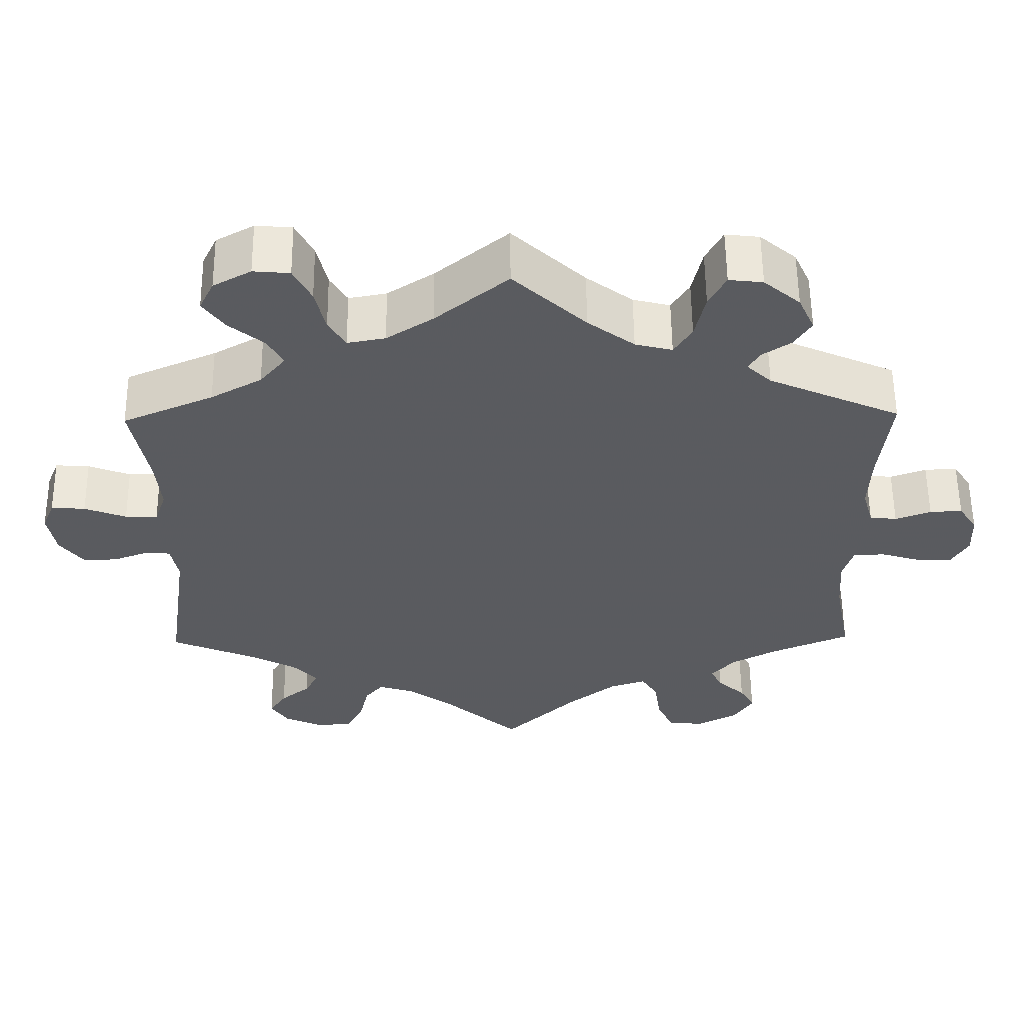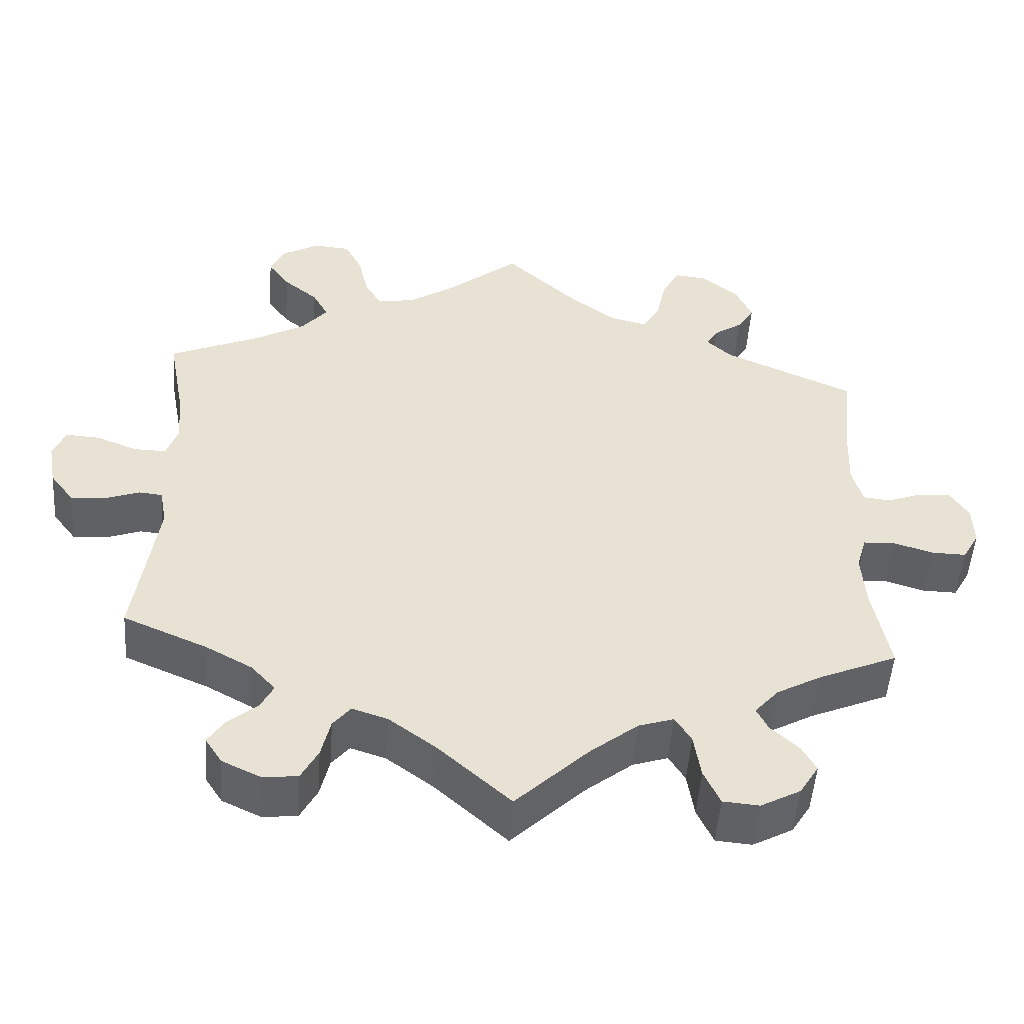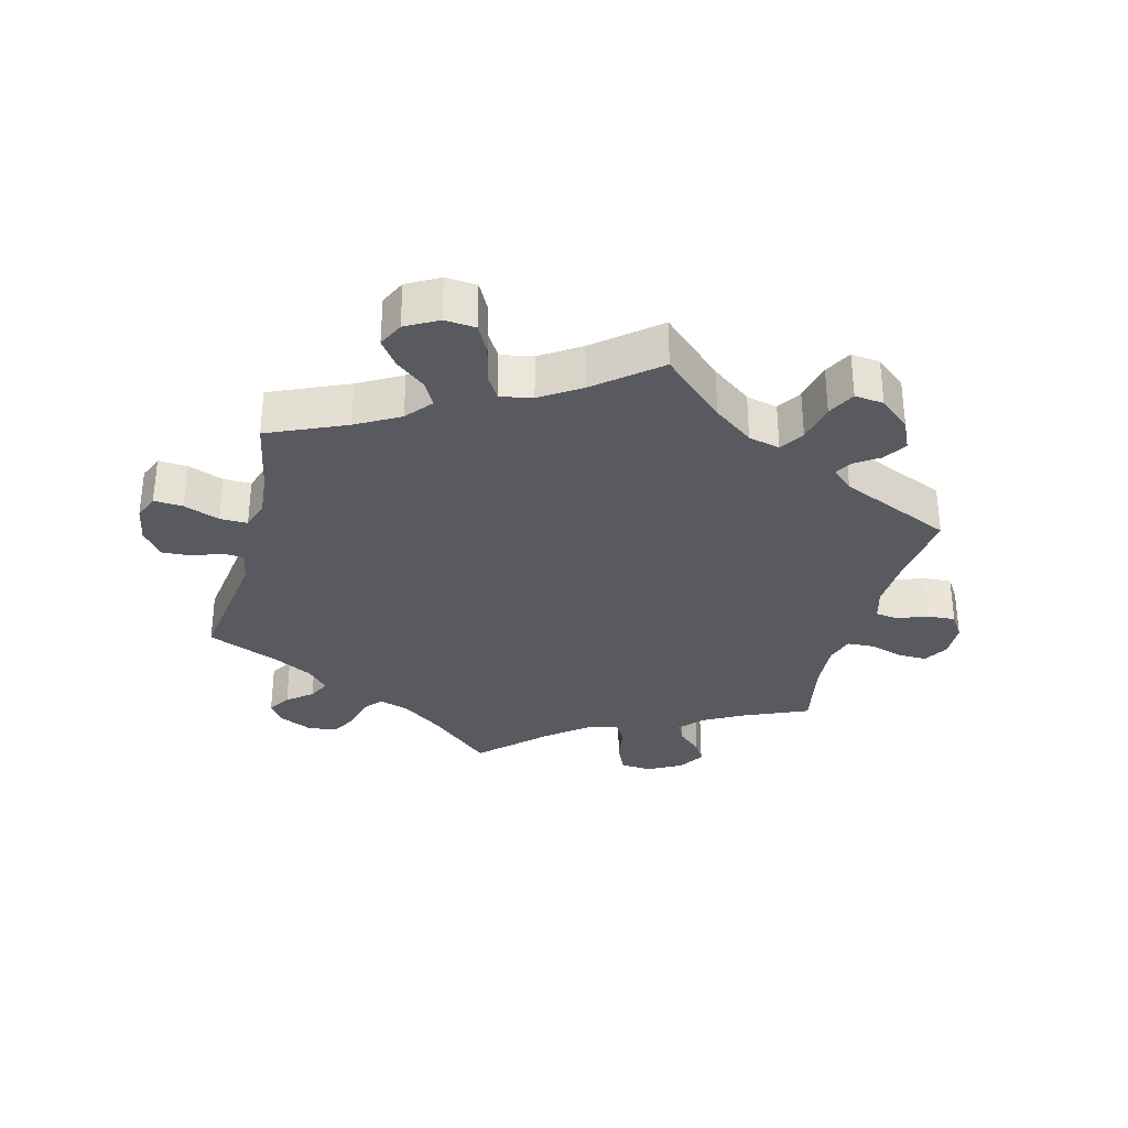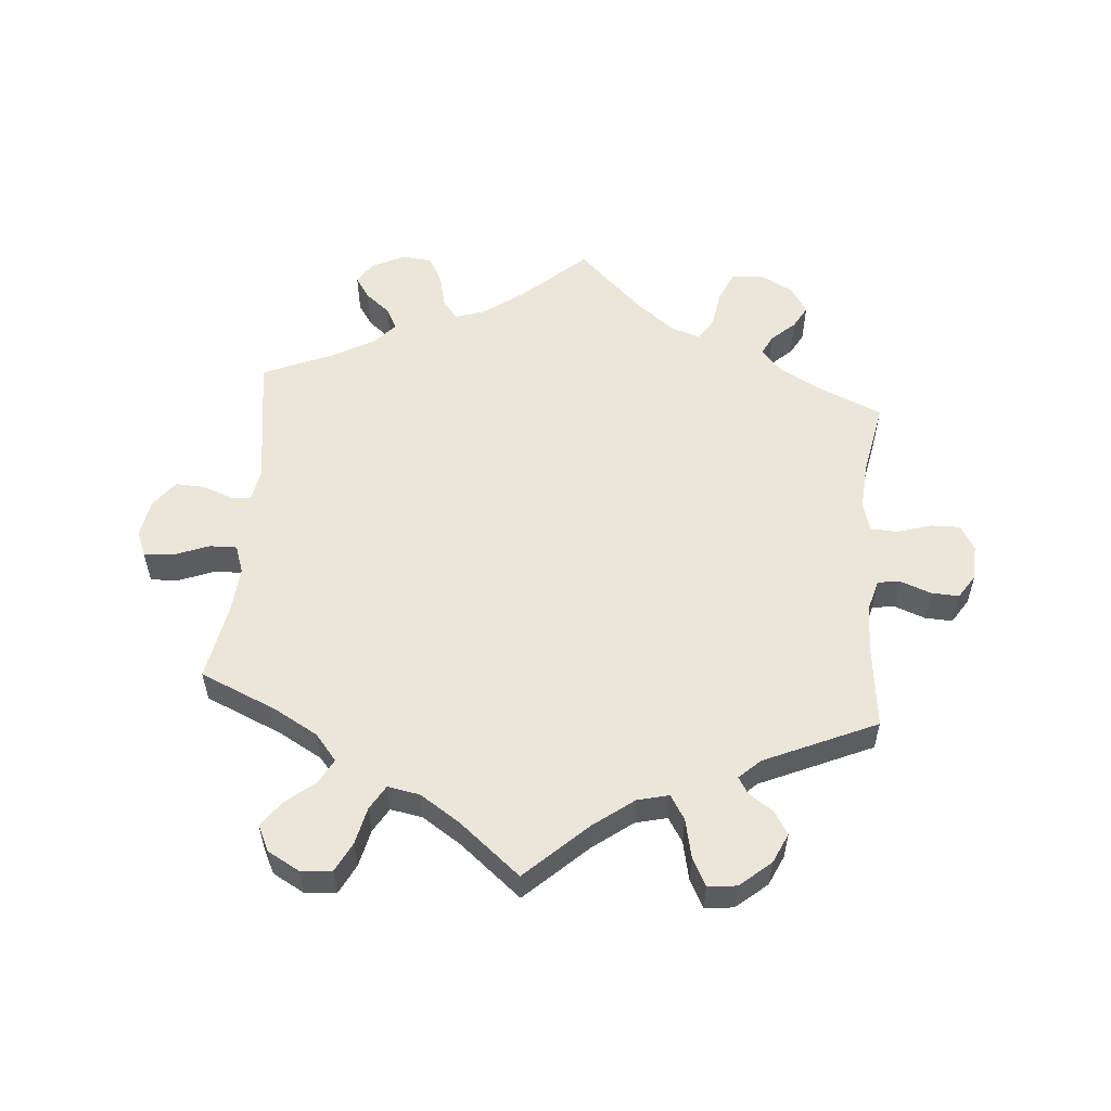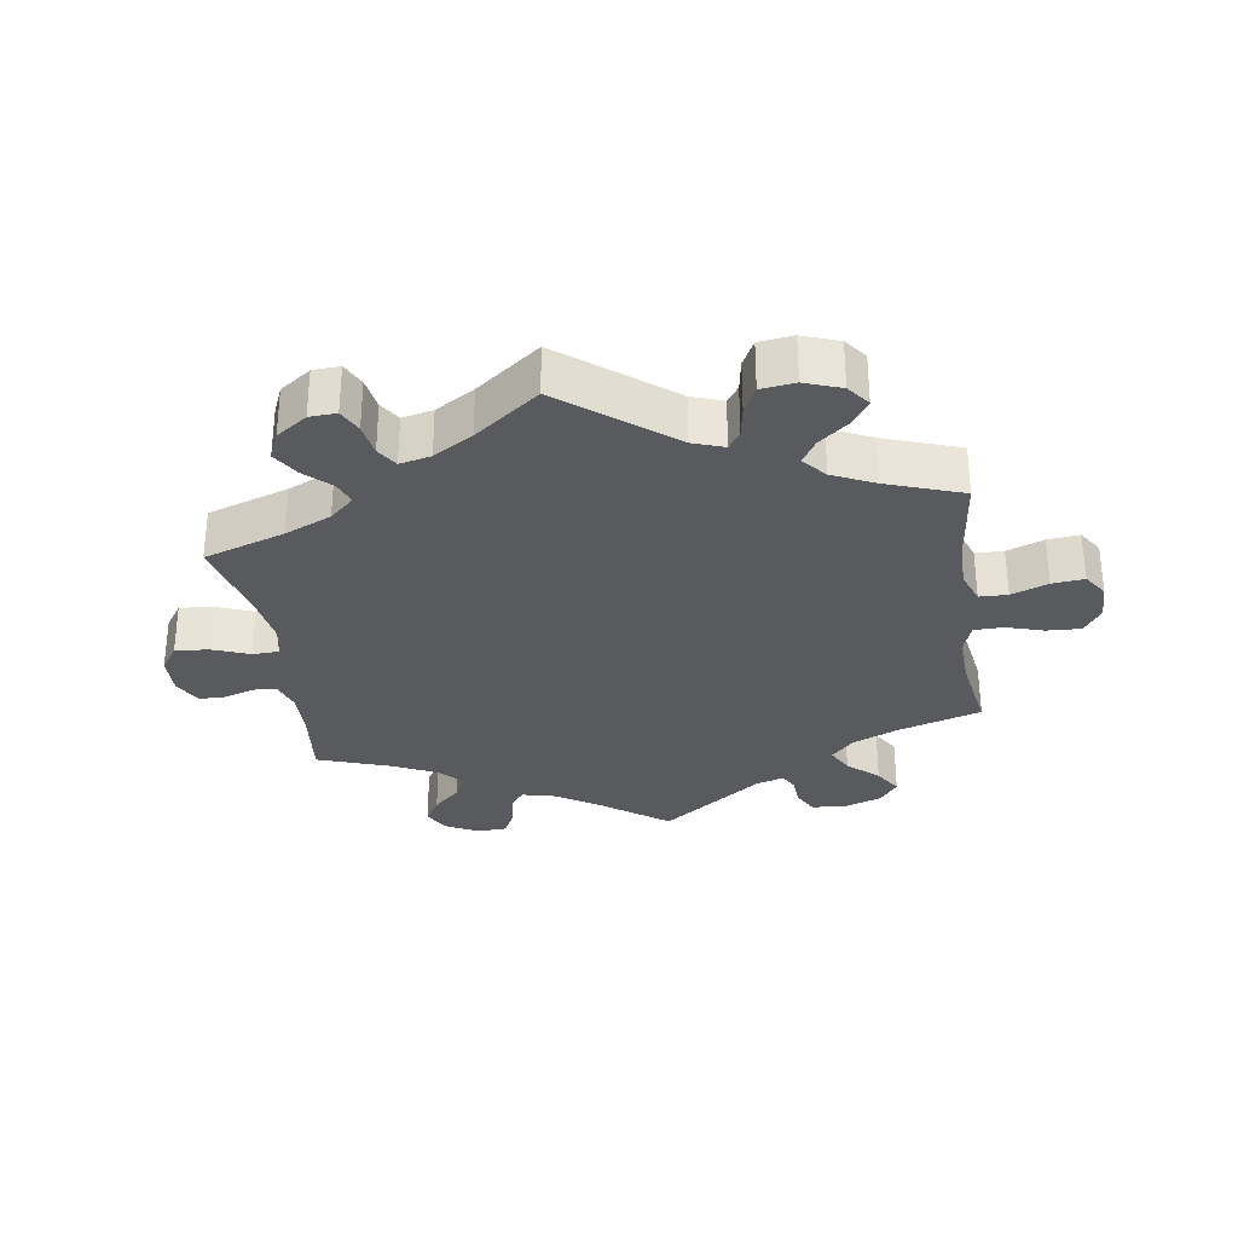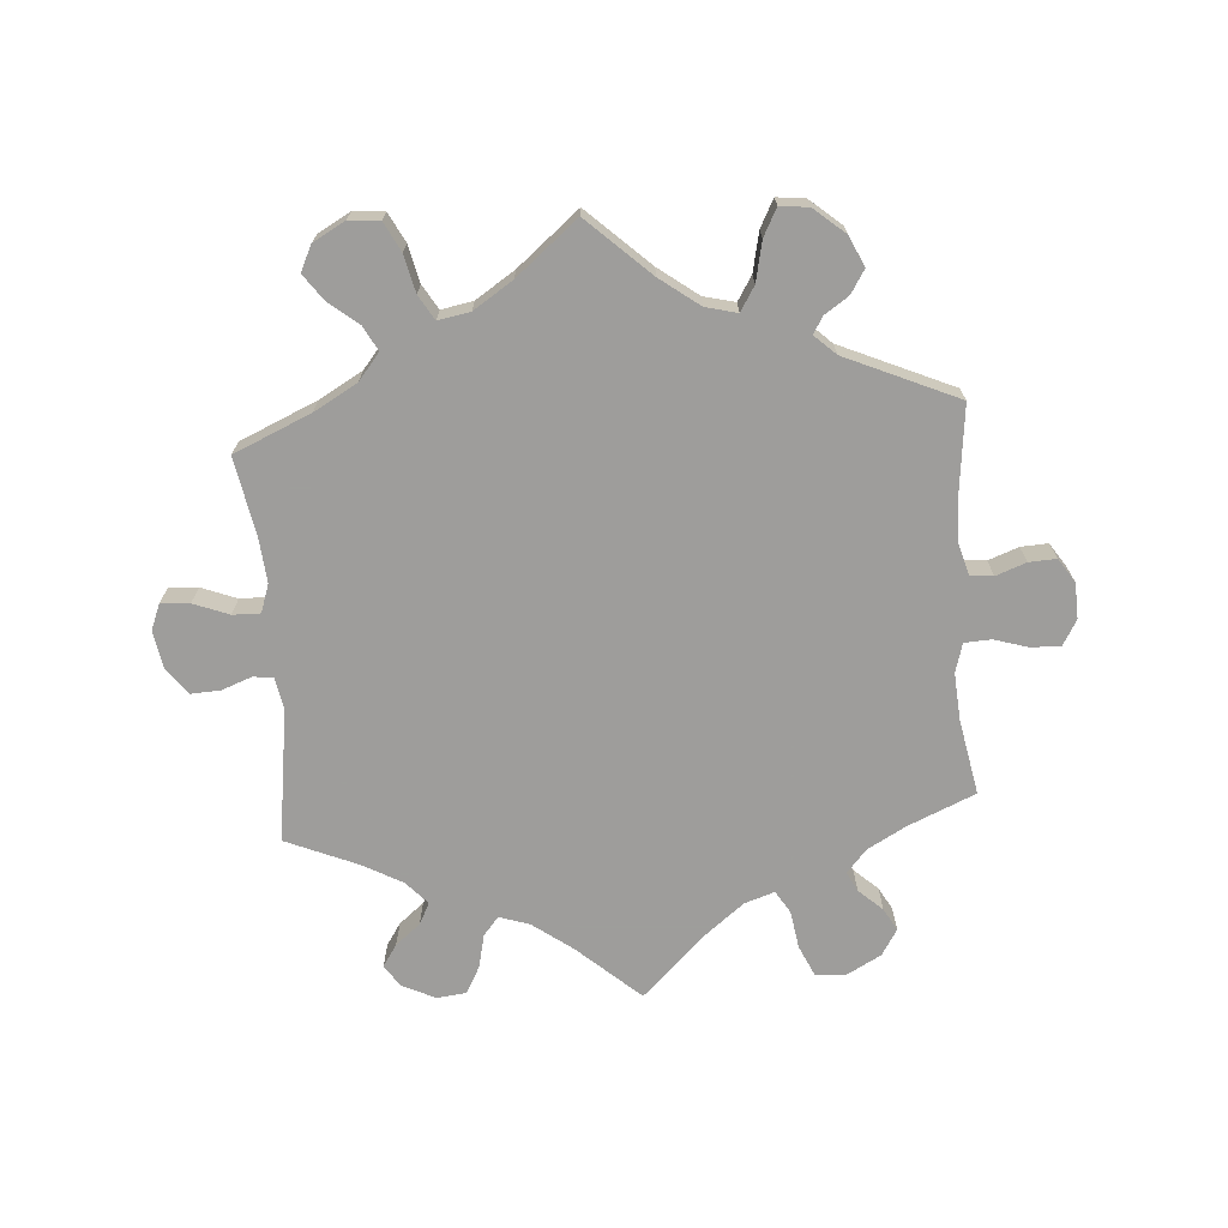
<metadata>
{"format":"obj","ext":"obj","renderer":"f3d","projection":"perspective","resolution":1024,"background":"white","views":[{"elev":57.2,"azim":-0.6,"up":"+Z"},{"elev":-50.2,"azim":-4.0,"up":"+Z"},{"elev":-31.9,"azim":-14.3,"up":"+Y"},{"elev":55.6,"azim":4.8,"up":"+Y"},{"elev":-31.0,"azim":-111.4,"up":"+Y"},{"elev":-70.7,"azim":4.3,"up":"+Y"}]}
</metadata>
<code>
v 0.398 0.07 -0.333
v 0.34 0.07 -0.365
v 0.309 0.07 -0.4
v 0.324 0.07 -0.43
v 0.36 0.07 -0.463
v 0.379 0.07 -0.497
v 0.354 0.07 -0.537
v 0.302 0.07 -0.565
v 0.255 0.07 -0.561
v 0.234 0.07 -0.515
v 0.225 0.07 -0.457
v 0.204 0.07 -0.423
v 0.158 0.07 -0.438
v 0.097 0.07 -0.486
v 0.001 0.07 -0.578
v -0.094 0.07 -0.493
v -0.155 0.07 -0.448
v -0.201 0.07 -0.433
v -0.224 0.07 -0.461
v -0.236 0.07 -0.512
v -0.258 0.07 -0.553
v -0.303 0.07 -0.558
v -0.354 0.07 -0.534
v -0.376 0.07 -0.5
v -0.354 0.07 -0.467
v -0.316 0.07 -0.436
v -0.299 0.07 -0.403
v -0.331 0.07 -0.368
v -0.391 0.07 -0.335
v -0.501 0.07 -0.288
v -0.472 0.07 -0.086
v -0.481 0.07 -0.037
v -0.512 0.07 -0.034
v -0.558 0.07 -0.051
v -0.602 0.07 -0.053
v -0.633 0.07 -0.012
v -0.643 0.07 0.045
v -0.627 0.07 0.084
v -0.583 0.07 0.081
v -0.529 0.07 0.06
v -0.487 0.07 0.059
v -0.472 0.07 0.102
v -0.478 0.07 0.171
v -0.5 0.07 0.289
v -0.382 0.07 0.34
v -0.316 0.07 0.377
v -0.283 0.07 0.417
v -0.303 0.07 0.454
v -0.348 0.07 0.491
v -0.376 0.07 0.53
v -0.357 0.07 0.569
v -0.308 0.07 0.596
v -0.261 0.07 0.592
v -0.238 0.07 0.547
v -0.225 0.07 0.49
v -0.203 0.07 0.453
v -0.154 0.07 0.462
v -0.094 0.07 0.501
v 0 0.07 0.578
v 0.094 0.07 0.49
v 0.154 0.07 0.445
v 0.202 0.07 0.433
v 0.225 0.07 0.47
v 0.238 0.07 0.53
v 0.26 0.07 0.572
v 0.304 0.07 0.567
v 0.351 0.07 0.527
v 0.372 0.07 0.481
v 0.35 0.07 0.446
v 0.313 0.07 0.421
v 0.298 0.07 0.396
v 0.33 0.07 0.366
v 0.501 0.07 0.29
v 0.487 0.07 0.166
v 0.484 0.07 0.09
v 0.498 0.07 0.041
v 0.533 0.07 0.037
v 0.579 0.07 0.054
v 0.621 0.07 0.056
v 0.645 0.07 0.019
v 0.647 0.07 -0.035
v 0.625 0.07 -0.073
v 0.58 0.07 -0.072
v 0.528 0.07 -0.056
v 0.487 0.07 -0.058
v 0.474 0.07 -0.102
v 0.479 0.07 -0.173
v 0.501 0.07 -0.289
v 0.398 0 -0.333
v 0.34 0 -0.365
v 0.309 0 -0.4
v 0.324 0 -0.43
v 0.36 0 -0.463
v 0.379 0 -0.497
v 0.354 0 -0.537
v 0.302 0 -0.565
v 0.255 0 -0.561
v 0.234 0 -0.515
v 0.225 0 -0.457
v 0.204 0 -0.423
v 0.158 0 -0.438
v 0.097 0 -0.486
v 0.001 0 -0.578
v -0.094 0 -0.493
v -0.155 0 -0.448
v -0.201 0 -0.433
v -0.224 0 -0.461
v -0.236 0 -0.512
v -0.258 0 -0.553
v -0.303 0 -0.558
v -0.354 0 -0.534
v -0.376 0 -0.5
v -0.354 0 -0.467
v -0.316 0 -0.436
v -0.299 0 -0.403
v -0.331 0 -0.368
v -0.391 0 -0.335
v -0.501 0 -0.288
v -0.472 0 -0.086
v -0.481 0 -0.037
v -0.512 0 -0.034
v -0.558 0 -0.051
v -0.602 0 -0.053
v -0.633 0 -0.012
v -0.643 0 0.045
v -0.627 0 0.084
v -0.583 0 0.081
v -0.529 0 0.06
v -0.487 0 0.059
v -0.472 0 0.102
v -0.478 0 0.171
v -0.5 0 0.289
v -0.382 0 0.34
v -0.316 0 0.377
v -0.283 0 0.417
v -0.303 0 0.454
v -0.348 0 0.491
v -0.376 0 0.53
v -0.357 0 0.569
v -0.308 0 0.596
v -0.261 0 0.592
v -0.238 0 0.547
v -0.225 0 0.49
v -0.203 0 0.453
v -0.154 0 0.462
v -0.094 0 0.501
v 0 0 0.578
v 0.094 0 0.49
v 0.154 0 0.445
v 0.202 0 0.433
v 0.225 0 0.47
v 0.238 0 0.53
v 0.26 0 0.572
v 0.304 0 0.567
v 0.351 0 0.527
v 0.372 0 0.481
v 0.35 0 0.446
v 0.313 0 0.421
v 0.298 0 0.396
v 0.33 0 0.366
v 0.501 0 0.29
v 0.487 0 0.166
v 0.484 0 0.09
v 0.498 0 0.041
v 0.533 0 0.037
v 0.579 0 0.054
v 0.621 0 0.056
v 0.645 0 0.019
v 0.647 0 -0.035
v 0.625 0 -0.073
v 0.58 0 -0.072
v 0.528 0 -0.056
v 0.487 0 -0.058
v 0.474 0 -0.102
v 0.479 0 -0.173
v 0.501 0 -0.289
f 87 88 1
f 86 87 1 2
f 85 86 2 3
f 81 82 83 84
f 81 84 85
f 80 81 85
f 77 78 79 80
f 76 77 80 85
f 75 76 85 3
f 72 73 74
f 71 72 74 75
f 67 68 69 70
f 67 70 71
f 66 67 71
f 63 64 65 66
f 62 63 66 71
f 61 62 71 75
f 58 59 60
f 57 58 60 61
f 56 57 61 75
f 52 53 54 55
f 52 55 56
f 51 52 56
f 48 49 50 51
f 47 48 51 56
f 46 47 56 75
f 43 44 45
f 42 43 45 46
f 41 42 46 75
f 37 38 39 40
f 37 40 41
f 33 34 35 36
f 32 33 36 37
f 29 30 31
f 28 29 31 32
f 27 28 32
f 23 24 25 26
f 23 26 27
f 22 23 27
f 19 20 21 22
f 19 22 27
f 18 19 27 32
f 14 15 16
f 13 14 16 17
f 12 13 17 18
f 8 9 10 11
f 8 11 12
f 7 8 12
f 4 5 6 7
f 3 4 7 12
f 32 37 41 75
f 18 32 75
f 3 12 18 75
f 89 176 175
f 90 89 175 174
f 91 90 174 173
f 172 171 170 169
f 173 172 169
f 173 169 168
f 168 167 166 165
f 173 168 165 164
f 91 173 164 163
f 162 161 160
f 163 162 160 159
f 158 157 156 155
f 159 158 155
f 159 155 154
f 154 153 152 151
f 159 154 151 150
f 163 159 150 149
f 148 147 146
f 149 148 146 145
f 163 149 145 144
f 143 142 141 140
f 144 143 140
f 144 140 139
f 139 138 137 136
f 144 139 136 135
f 163 144 135 134
f 133 132 131
f 134 133 131 130
f 163 134 130 129
f 128 127 126 125
f 129 128 125
f 124 123 122 121
f 125 124 121 120
f 119 118 117
f 120 119 117 116
f 120 116 115
f 114 113 112 111
f 115 114 111
f 115 111 110
f 110 109 108 107
f 115 110 107
f 120 115 107 106
f 104 103 102
f 105 104 102 101
f 106 105 101 100
f 99 98 97 96
f 100 99 96
f 100 96 95
f 95 94 93 92
f 100 95 92 91
f 163 129 125 120
f 163 120 106
f 163 106 100 91
f 1 89 90 2
f 2 90 91 3
f 3 91 92 4
f 4 92 93 5
f 5 93 94 6
f 6 94 95 7
f 7 95 96 8
f 8 96 97 9
f 9 97 98 10
f 10 98 99 11
f 11 99 100 12
f 12 100 101 13
f 13 101 102 14
f 14 102 103 15
f 15 103 104 16
f 16 104 105 17
f 17 105 106 18
f 18 106 107 19
f 19 107 108 20
f 20 108 109 21
f 21 109 110 22
f 22 110 111 23
f 23 111 112 24
f 24 112 113 25
f 25 113 114 26
f 26 114 115 27
f 27 115 116 28
f 28 116 117 29
f 29 117 118 30
f 30 118 119 31
f 31 119 120 32
f 32 120 121 33
f 33 121 122 34
f 34 122 123 35
f 35 123 124 36
f 36 124 125 37
f 37 125 126 38
f 38 126 127 39
f 39 127 128 40
f 40 128 129 41
f 41 129 130 42
f 42 130 131 43
f 43 131 132 44
f 44 132 133 45
f 45 133 134 46
f 46 134 135 47
f 47 135 136 48
f 48 136 137 49
f 49 137 138 50
f 50 138 139 51
f 51 139 140 52
f 52 140 141 53
f 53 141 142 54
f 54 142 143 55
f 55 143 144 56
f 56 144 145 57
f 57 145 146 58
f 58 146 147 59
f 59 147 148 60
f 60 148 149 61
f 61 149 150 62
f 62 150 151 63
f 63 151 152 64
f 64 152 153 65
f 65 153 154 66
f 66 154 155 67
f 67 155 156 68
f 68 156 157 69
f 69 157 158 70
f 70 158 159 71
f 71 159 160 72
f 72 160 161 73
f 73 161 162 74
f 74 162 163 75
f 75 163 164 76
f 76 164 165 77
f 77 165 166 78
f 78 166 167 79
f 79 167 168 80
f 80 168 169 81
f 81 169 170 82
f 82 170 171 83
f 83 171 172 84
f 84 172 173 85
f 85 173 174 86
f 86 174 175 87
f 87 175 176 88
f 88 176 89 1

</code>
